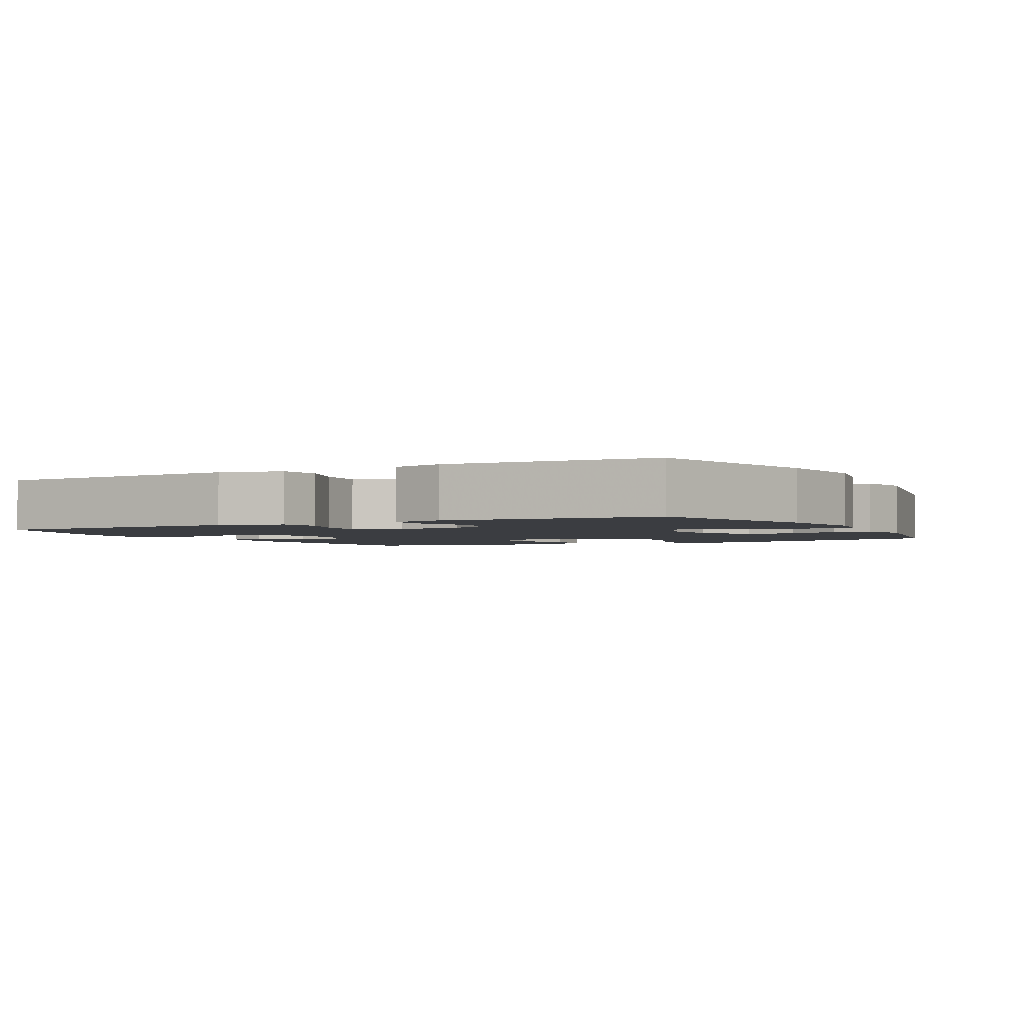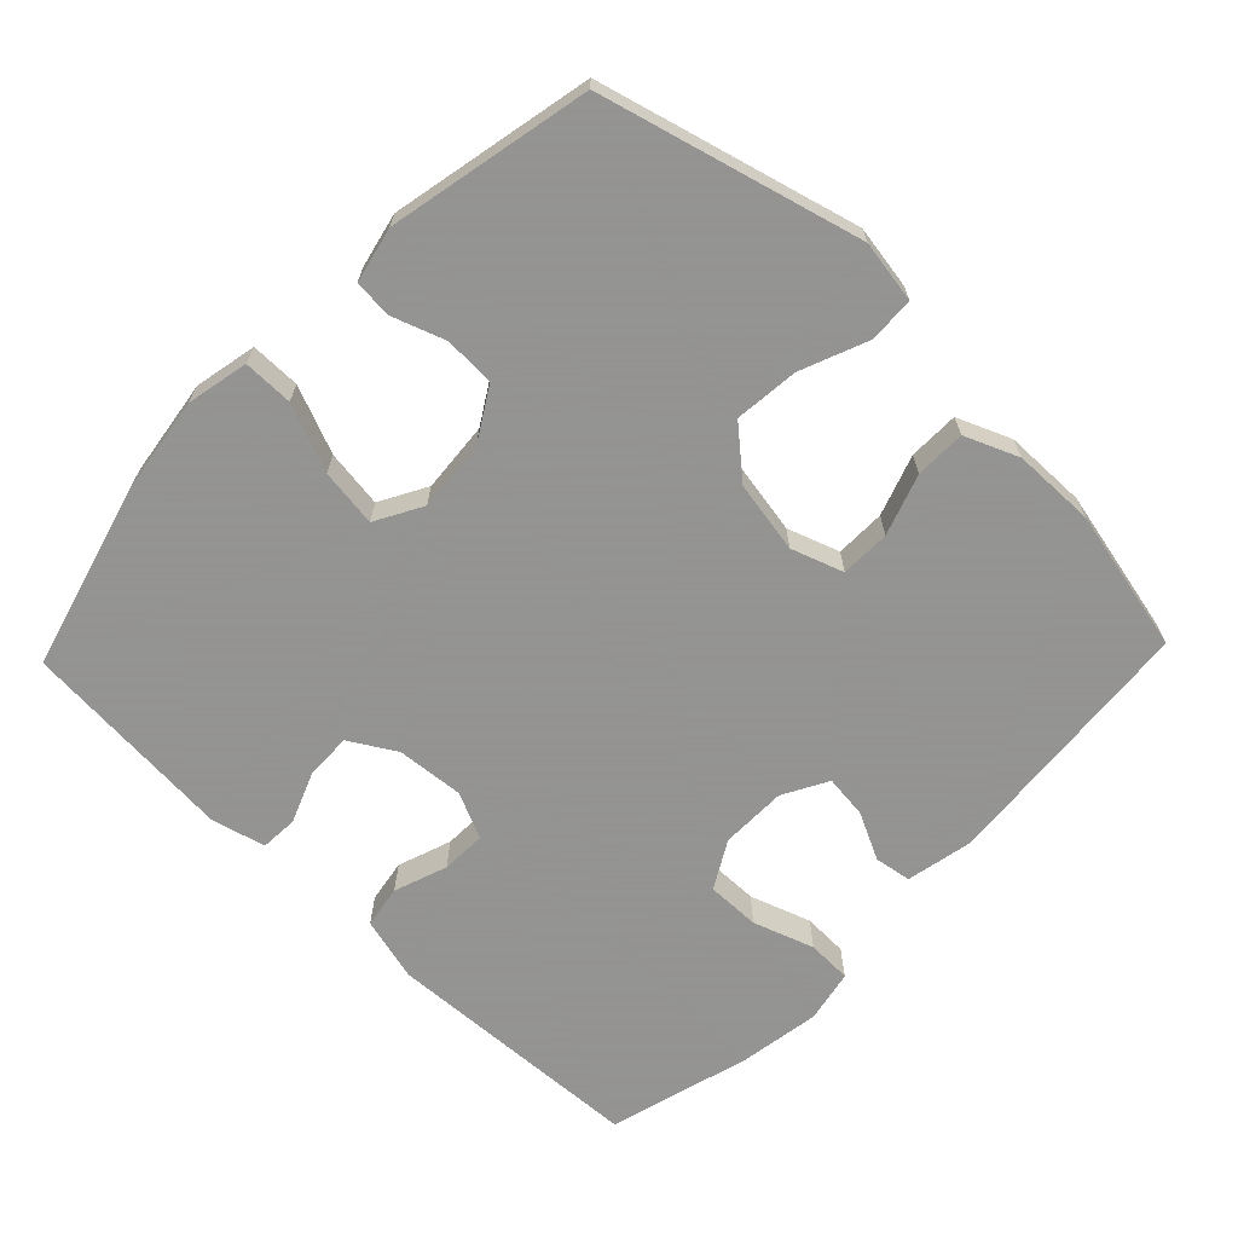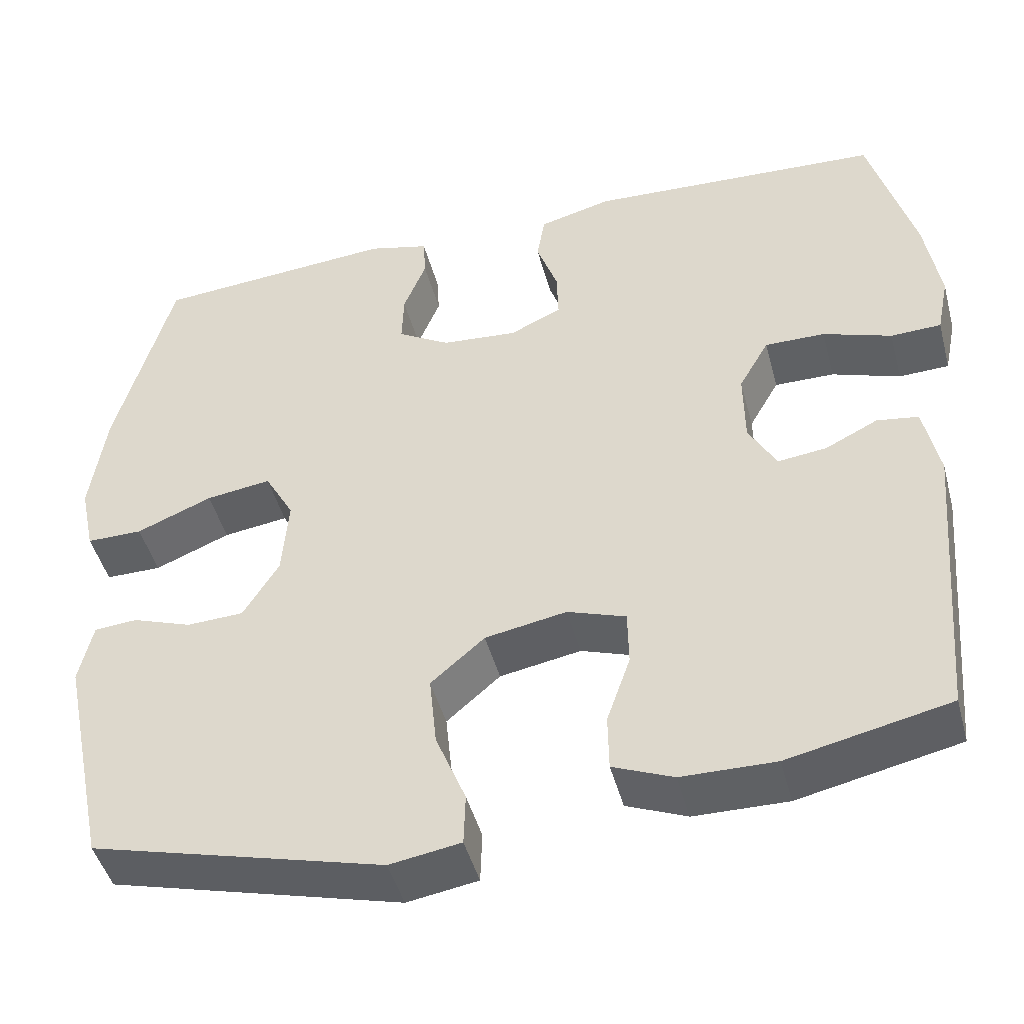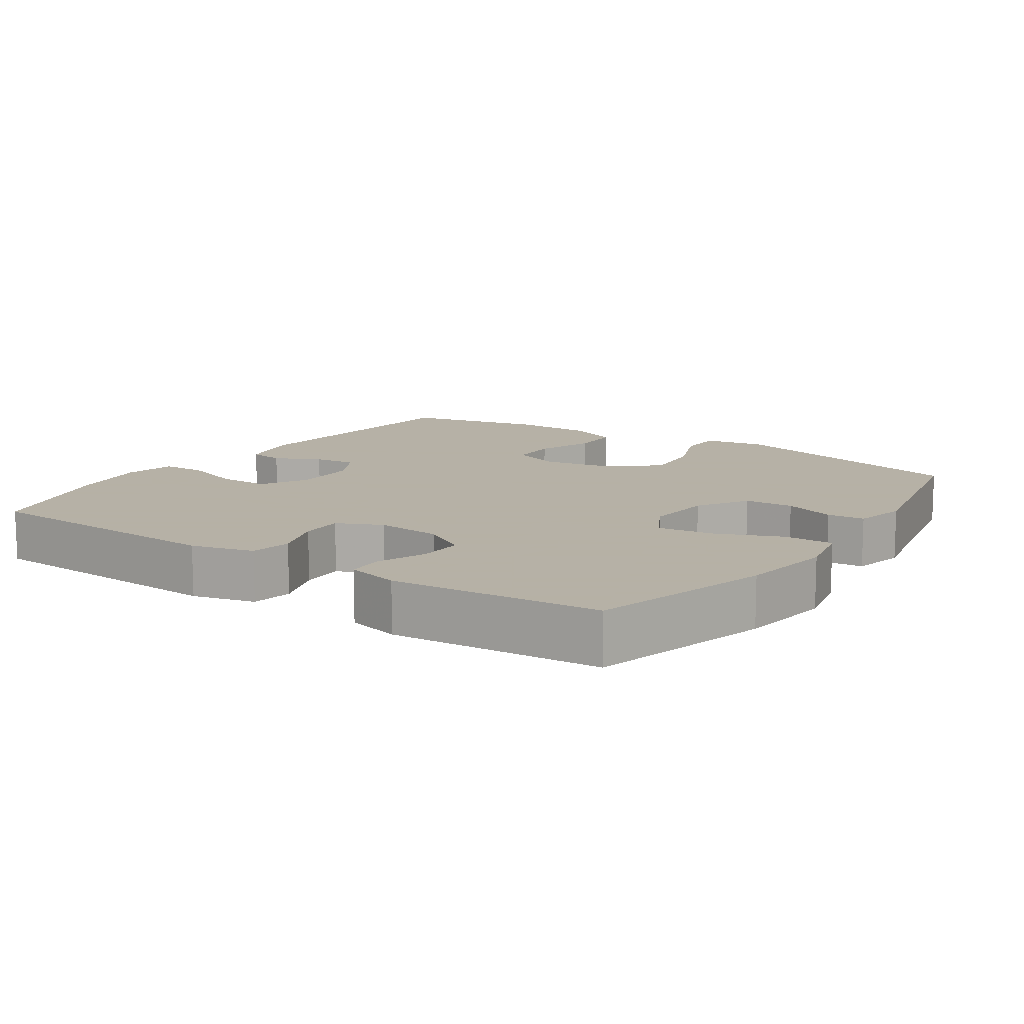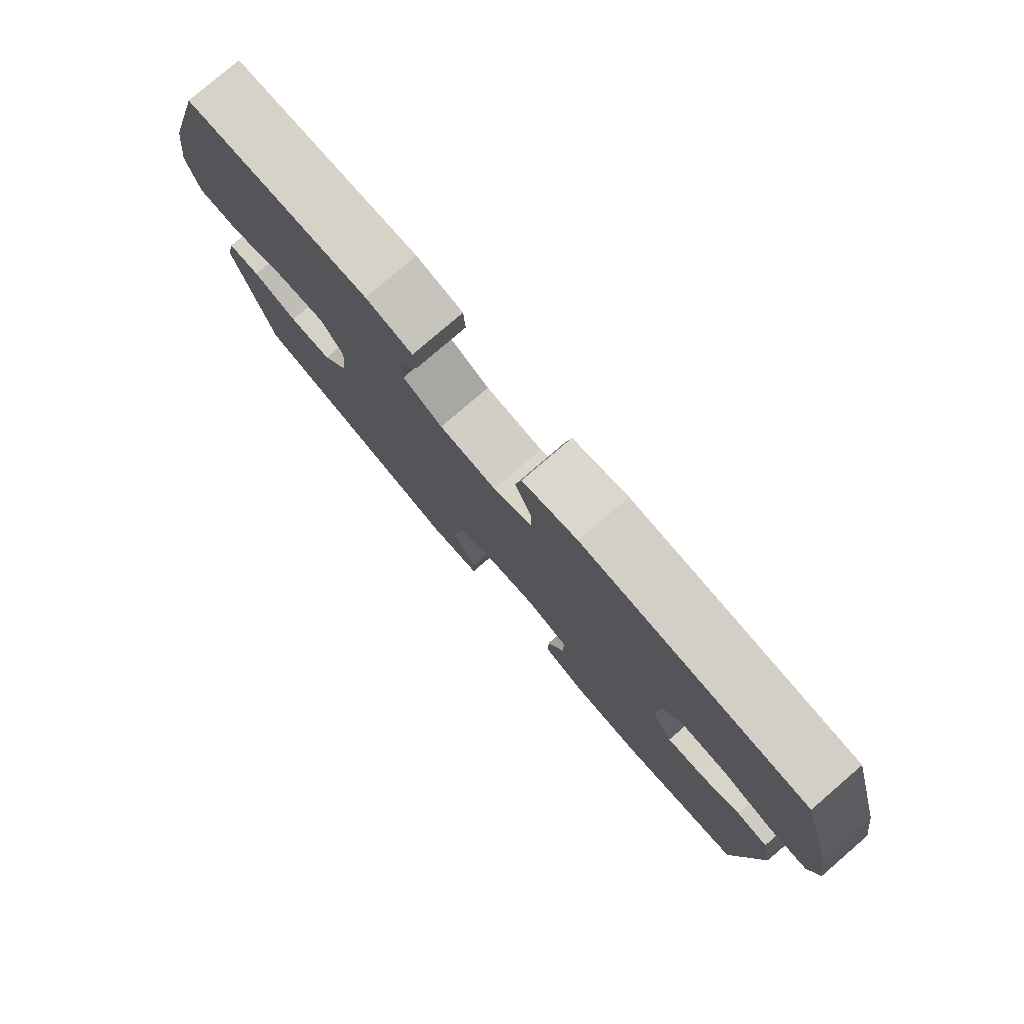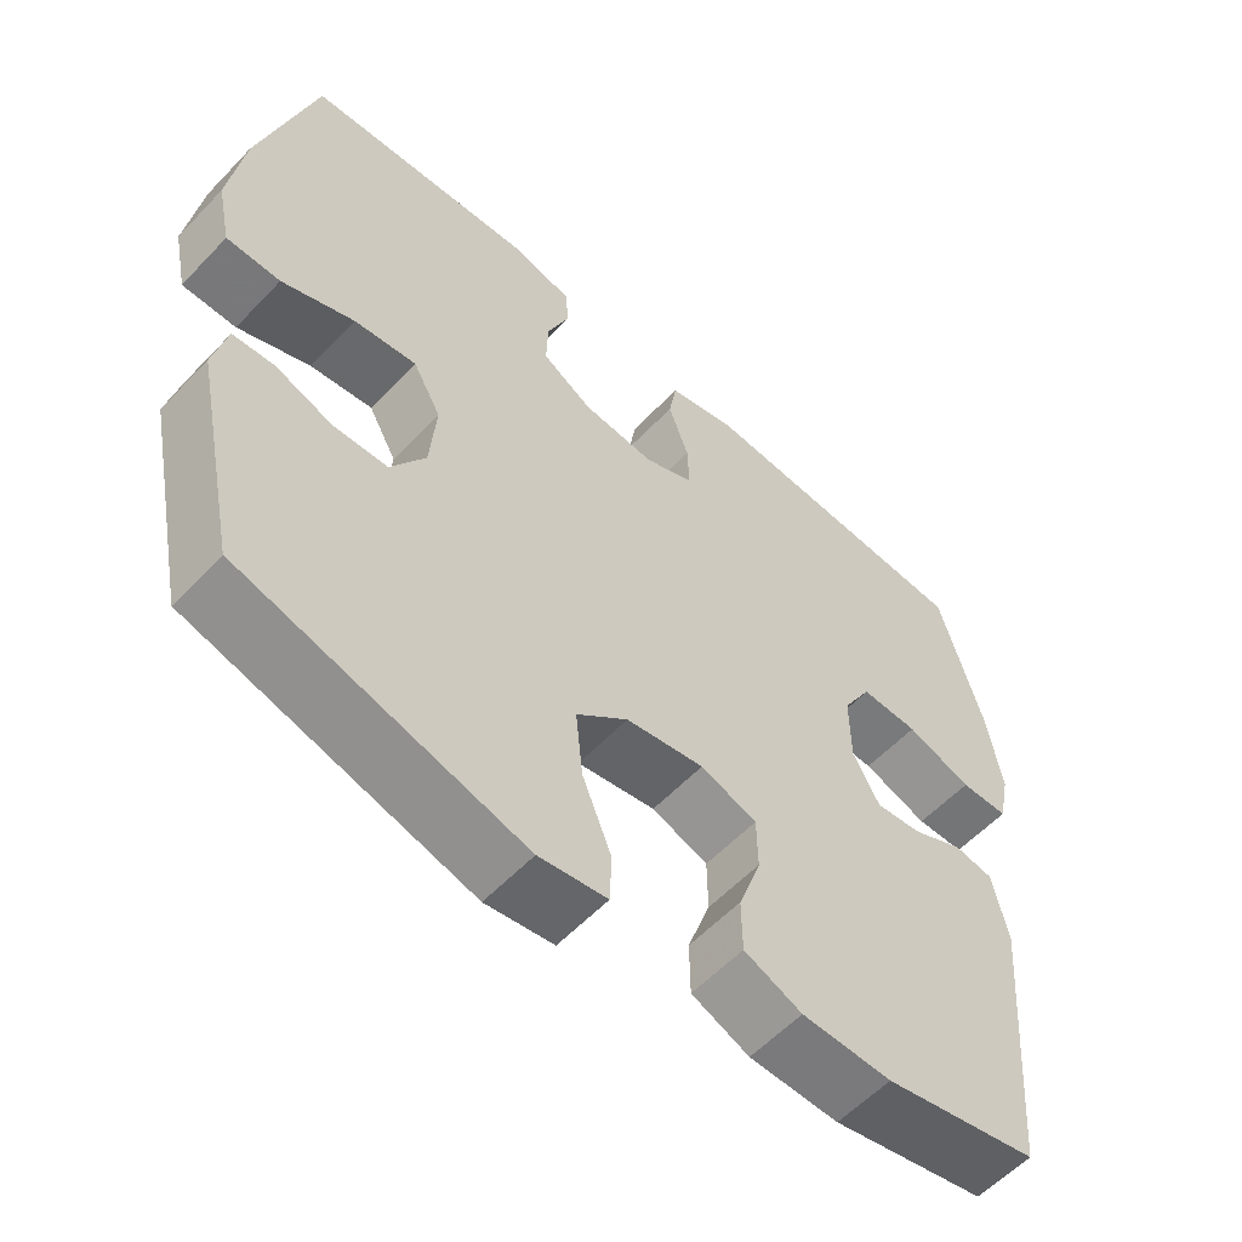
<metadata>
{"format":"obj","ext":"obj","renderer":"f3d","projection":"perspective","resolution":1024,"background":"white","views":[{"elev":-2.4,"azim":28.0,"up":"+Y"},{"elev":-66.9,"azim":136.1,"up":"+Y"},{"elev":-46.1,"azim":-165.2,"up":"+Z"},{"elev":12.1,"azim":34.0,"up":"+Y"},{"elev":79.5,"azim":-130.7,"up":"+Z"},{"elev":-57.6,"azim":137.1,"up":"+Z"}]}
</metadata>
<code>
v -0.5 0.07 -0.5
v -0.531 0.07 -0.136
v -0.512 0.07 -0.043
v -0.461 0.07 -0.035
v -0.396 0.07 -0.067
v -0.336 0.07 -0.074
v -0.302 0.07 -0.012
v -0.301 0.07 0.08
v -0.338 0.07 0.145
v -0.412 0.07 0.144
v -0.496 0.07 0.115
v -0.558 0.07 0.117
v -0.573 0.07 0.19
v -0.555 0.07 0.303
v -0.5 0.07 0.5
v -0.137 0.07 0.519
v -0.048 0.07 0.496
v -0.038 0.07 0.437
v -0.064 0.07 0.363
v -0.066 0.07 0.301
v -0.002 0.07 0.272
v 0.091 0.07 0.28
v 0.155 0.07 0.318
v 0.153 0.07 0.382
v 0.125 0.07 0.452
v 0.128 0.07 0.504
v 0.203 0.07 0.523
v 0.5 0.07 0.5
v 0.57 0.07 0.243
v 0.589 0.07 0.109
v 0.571 0.07 0.023
v 0.502 0.07 0.023
v 0.409 0.07 0.061
v 0.329 0.07 0.072
v 0.293 0.07 0.007
v 0.301 0.07 -0.091
v 0.345 0.07 -0.163
v 0.415 0.07 -0.166
v 0.488 0.07 -0.14
v 0.541 0.07 -0.144
v 0.558 0.07 -0.22
v 0.5 0.07 -0.5
v 0.141 0.07 -0.596
v 0.054 0.07 -0.582
v 0.052 0.07 -0.518
v 0.089 0.07 -0.426
v 0.098 0.07 -0.337
v 0.032 0.07 -0.28
v -0.068 0.07 -0.262
v -0.14 0.07 -0.287
v -0.141 0.07 -0.356
v -0.112 0.07 -0.44
v -0.113 0.07 -0.51
v -0.187 0.07 -0.541
v -0.302 0.07 -0.543
v -0.5 0 -0.5
v -0.531 0 -0.136
v -0.512 0 -0.043
v -0.461 0 -0.035
v -0.396 0 -0.067
v -0.336 0 -0.074
v -0.302 0 -0.012
v -0.301 0 0.08
v -0.338 0 0.145
v -0.412 0 0.144
v -0.496 0 0.115
v -0.558 0 0.117
v -0.573 0 0.19
v -0.555 0 0.303
v -0.5 0 0.5
v -0.137 0 0.519
v -0.048 0 0.496
v -0.038 0 0.437
v -0.064 0 0.363
v -0.066 0 0.301
v -0.002 0 0.272
v 0.091 0 0.28
v 0.155 0 0.318
v 0.153 0 0.382
v 0.125 0 0.452
v 0.128 0 0.504
v 0.203 0 0.523
v 0.5 0 0.5
v 0.57 0 0.243
v 0.589 0 0.109
v 0.571 0 0.023
v 0.502 0 0.023
v 0.409 0 0.061
v 0.329 0 0.072
v 0.293 0 0.007
v 0.301 0 -0.091
v 0.345 0 -0.163
v 0.415 0 -0.166
v 0.488 0 -0.14
v 0.541 0 -0.144
v 0.558 0 -0.22
v 0.5 0 -0.5
v 0.141 0 -0.596
v 0.054 0 -0.582
v 0.052 0 -0.518
v 0.089 0 -0.426
v 0.098 0 -0.337
v 0.032 0 -0.28
v -0.068 0 -0.262
v -0.14 0 -0.287
v -0.141 0 -0.356
v -0.112 0 -0.44
v -0.113 0 -0.51
v -0.187 0 -0.541
v -0.302 0 -0.543
f 51 52 53 54
f 50 51 54 55
f 43 44 45 46
f 43 46 47
f 42 43 47
f 41 42 47 48
f 38 39 40 41
f 37 38 41 48
f 30 31 32 33
f 30 33 34
f 29 30 34
f 28 29 34
f 27 28 34 35
f 24 25 26 27
f 23 24 27 35
f 16 17 18 19
f 16 19 20
f 15 16 20
f 14 15 20
f 13 14 20 21
f 10 11 12 13
f 9 10 13 21
f 2 3 4 5
f 2 5 6
f 50 55 1 2
f 49 50 2 6
f 36 37 48 49
f 36 49 6 7
f 22 23 35 36
f 22 36 7 8
f 8 9 21 22
f 109 108 107 106
f 110 109 106 105
f 101 100 99 98
f 102 101 98
f 102 98 97
f 103 102 97 96
f 96 95 94 93
f 103 96 93 92
f 88 87 86 85
f 89 88 85
f 89 85 84
f 89 84 83
f 90 89 83 82
f 82 81 80 79
f 90 82 79 78
f 74 73 72 71
f 75 74 71
f 75 71 70
f 75 70 69
f 76 75 69 68
f 68 67 66 65
f 76 68 65 64
f 60 59 58 57
f 61 60 57
f 57 56 110 105
f 61 57 105 104
f 104 103 92 91
f 62 61 104 91
f 91 90 78 77
f 63 62 91 77
f 77 76 64 63
f 1 56 57 2
f 2 57 58 3
f 3 58 59 4
f 4 59 60 5
f 5 60 61 6
f 6 61 62 7
f 7 62 63 8
f 8 63 64 9
f 9 64 65 10
f 10 65 66 11
f 11 66 67 12
f 12 67 68 13
f 13 68 69 14
f 14 69 70 15
f 15 70 71 16
f 16 71 72 17
f 17 72 73 18
f 18 73 74 19
f 19 74 75 20
f 20 75 76 21
f 21 76 77 22
f 22 77 78 23
f 23 78 79 24
f 24 79 80 25
f 25 80 81 26
f 26 81 82 27
f 27 82 83 28
f 28 83 84 29
f 29 84 85 30
f 30 85 86 31
f 31 86 87 32
f 32 87 88 33
f 33 88 89 34
f 34 89 90 35
f 35 90 91 36
f 36 91 92 37
f 37 92 93 38
f 38 93 94 39
f 39 94 95 40
f 40 95 96 41
f 41 96 97 42
f 42 97 98 43
f 43 98 99 44
f 44 99 100 45
f 45 100 101 46
f 46 101 102 47
f 47 102 103 48
f 48 103 104 49
f 49 104 105 50
f 50 105 106 51
f 51 106 107 52
f 52 107 108 53
f 53 108 109 54
f 54 109 110 55
f 55 110 56 1

</code>
